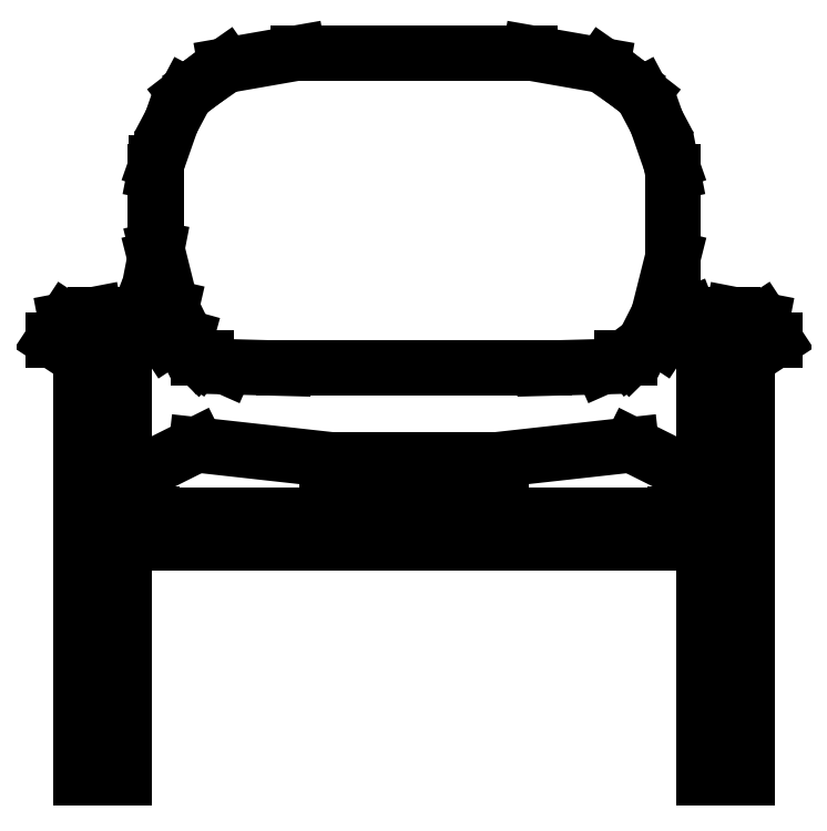
<metadata>
{"format":"dxf","ext":"dxf","renderer":"ezdxf+matplotlib","layout":"modelspace","background":"white","min_lineweight":24,"dpi":150}
</metadata>
<code>
0
SECTION
2
ENTITIES
0
LINE
8
0
10
-0.3164
20
0.3838
30
0
11
-0.3062
21
0.3838
31
0
0
LINE
8
0
10
-0.3062
20
0.3838
30
0
11
-0.2993
21
0.3834
31
0
0
LINE
8
0
10
-0.3048
20
0.4015
30
0
11
-0.2793
21
0.4064
31
0
0
LINE
8
0
10
-0.2793
20
0.4064
30
0
11
-0.2413
21
0.4064
31
0
0
LINE
8
0
10
-0.2413
20
0.4064
30
0
11
-0.2285
21
0.4015
31
0
0
LINE
8
0
10
-0.2285
20
0.4015
30
0
11
-0.2169
21
0.3838
31
0
0
LINE
8
0
10
-0.2169
20
0.3838
30
0
11
-0.2526
21
0.3838
31
0
0
LINE
8
0
10
-0.2526
20
0.3838
30
0
11
-0.2595
21
0.3834
31
0
0
LINE
8
0
10
-0.292
20
0.381
30
0
11
-0.254
21
0.381
31
0
0
LINE
8
0
10
-0.254
20
0.381
30
0
11
-0.254
21
0
31
0
0
LINE
8
0
10
-0.254
20
0
30
0
11
-0.292
21
0
31
0
0
LINE
8
0
10
-0.292
20
0
30
0
11
-0.292
21
0.381
31
0
0
LINE
8
0
10
-0.2993
20
0.3834
30
0
11
-0.2595
21
0.3834
31
0
0
LINE
8
0
10
-0.3164
20
0.3838
30
0
11
-0.3048
21
0.4015
31
0
0
LINE
8
0
10
-0.254
20
0.2313
30
0
11
-0.2293
21
0.2313
31
0
0
LINE
8
0
10
-0.254
20
0.2059
30
0
11
0.254
21
0.2059
31
0
0
LINE
8
0
10
0.254
20
0.2313
30
0
11
0.2293
21
0.2313
31
0
0
LINE
8
0
10
0.254
20
0.381
30
0
11
0.2922
21
0.381
31
0
0
LINE
8
0
10
0.2922
20
0.381
30
0
11
0.2922
21
0
31
0
0
LINE
8
0
10
0.2922
20
0
30
0
11
0.254
21
0
31
0
0
LINE
8
0
10
0.254
20
0
30
0
11
0.254
21
0.381
31
0
0
LINE
8
0
10
0.2526
20
0.3838
30
0
11
0.2596
21
0.3834
31
0
0
LINE
8
0
10
0.3048
20
0.4015
30
0
11
0.2794
21
0.4064
31
0
0
LINE
8
0
10
0.2794
20
0.4064
30
0
11
0.2413
21
0.4064
31
0
0
LINE
8
0
10
0.2413
20
0.4064
30
0
11
0.2287
21
0.4015
31
0
0
LINE
8
0
10
0.3164
20
0.3838
30
0
11
0.3048
21
0.4015
31
0
0
LINE
8
0
10
0.3062
20
0.3838
30
0
11
0.3164
21
0.3838
31
0
0
LINE
8
0
10
0.3062
20
0.3838
30
0
11
0.2993
21
0.3834
31
0
0
LINE
8
0
10
0.2993
20
0.3834
30
0
11
0.2596
21
0.3834
31
0
0
LINE
8
0
10
0.2526
20
0.3838
30
0
11
0.217
21
0.3838
31
0
0
LINE
8
0
10
0.217
20
0.3838
30
0
11
0.2287
21
0.4015
31
0
0
LINE
8
0
10
0.2413
20
0.2668
30
0
11
0.254
21
0.2542
31
0
0
LINE
8
0
10
0.254
20
0.2542
30
0
11
0.2287
21
0.2308
31
0
0
LINE
8
0
10
0.2413
20
0.2668
30
0
11
0.1905
21
0.2921
31
0
0
LINE
8
0
10
0.1905
20
0.2921
30
0
11
0.07622
21
0.2794
31
0
0
LINE
8
0
10
0.07622
20
0.2794
30
0
11
-0.07622
21
0.2794
31
0
0
LINE
8
0
10
-0.07622
20
0.2794
30
0
11
-0.1905
21
0.2921
31
0
0
LINE
8
0
10
-0.1905
20
0.2921
30
0
11
-0.2413
21
0.2668
31
0
0
LINE
8
0
10
-0.2413
20
0.2668
30
0
11
-0.254
21
0.2542
31
0
0
LINE
8
0
10
-0.254
20
0.2542
30
0
11
-0.2285
21
0.2308
31
0
0
LINE
8
0
10
-0.2285
20
0.2308
30
0
11
0.2287
21
0.2308
31
0
0
LINE
8
0
10
-0.1886
20
0.3683
30
0
11
-0.1824
21
0.3683
31
0
0
LINE
8
0
10
-0.1886
20
0.3683
30
0
11
-0.187
21
0.3704
31
0
0
LINE
8
0
10
-0.187
20
0.3704
30
0
11
-0.165
21
0.3606
31
0
0
LINE
8
0
10
0.2252
20
0.5391
30
0
11
0.2125
21
0.5755
31
0
0
LINE
8
0
10
0.2125
20
0.5755
30
0
11
0.1998
21
0.5994
31
0
0
LINE
8
0
10
0.1998
20
0.5994
30
0
11
0.1872
21
0.6092
31
0
0
LINE
8
0
10
0.1872
20
0.6092
30
0
11
0.1652
21
0.6246
31
0
0
LINE
8
0
10
-0.165
20
0.6246
30
0
11
-0.1016
21
0.6357
31
0
0
LINE
8
0
10
-0.1016
20
0.6357
30
0
11
0.1017
21
0.6357
31
0
0
LINE
8
0
10
0.1017
20
0.6357
30
0
11
0.1652
21
0.6246
31
0
0
LINE
8
0
10
0.2252
20
0.5391
30
0
11
0.2268
21
0.5311
31
0
0
LINE
8
0
10
0.2268
20
0.5311
30
0
11
0.2268
21
0.456
31
0
0
LINE
8
0
10
-0.1998
20
0.5994
30
0
11
-0.187
21
0.6092
31
0
0
LINE
8
0
10
-0.187
20
0.6092
30
0
11
-0.165
21
0.6246
31
0
0
LINE
8
0
10
-0.2125
20
0.5755
30
0
11
-0.1998
21
0.5994
31
0
0
LINE
8
0
10
-0.2125
20
0.5755
30
0
11
-0.2252
21
0.5391
31
0
0
LINE
8
0
10
0.1143
20
0.3593
30
0
11
0.1652
21
0.3606
31
0
0
LINE
8
0
10
0.1652
20
0.3606
30
0
11
0.1872
21
0.3704
31
0
0
LINE
8
0
10
0.2142
20
0.4059
30
0
11
0.2268
21
0.456
31
0
0
LINE
8
0
10
0.2014
20
0.3808
30
0
11
0.2142
21
0.4059
31
0
0
LINE
8
0
10
0.2014
20
0.3808
30
0
11
0.1887
21
0.3683
31
0
0
LINE
8
0
10
0.1887
20
0.3683
30
0
11
0.1872
21
0.3704
31
0
0
LINE
8
0
10
0.1887
20
0.3683
30
0
11
0.1824
21
0.3683
31
0
0
LINE
8
0
10
-0.1998
20
0.3864
30
0
11
-0.2125
21
0.4126
31
0
0
LINE
8
0
10
-0.2252
20
0.5391
30
0
11
-0.2268
21
0.5311
31
0
0
LINE
8
0
10
-0.2268
20
0.5311
30
0
11
-0.2268
21
0.456
31
0
0
LINE
8
0
10
-0.2268
20
0.456
30
0
11
-0.2252
21
0.4639
31
0
0
LINE
8
0
10
-0.2252
20
0.4639
30
0
11
-0.2252
21
0.5391
31
0
0
LINE
8
0
10
0.1143
20
0.3593
30
0
11
-0.1143
21
0.3593
31
0
0
LINE
8
0
10
-0.1143
20
0.3593
30
0
11
-0.165
21
0.3606
31
0
0
LINE
8
0
10
-0.1886
20
0.3683
30
0
11
-0.2013
21
0.3808
31
0
0
LINE
8
0
10
-0.2013
20
0.3808
30
0
11
-0.1998
21
0.3864
31
0
0
LINE
8
0
10
-0.1998
20
0.3864
30
0
11
-0.187
21
0.3704
31
0
0
LINE
8
0
10
-0.2013
20
0.3808
30
0
11
-0.214
21
0.4059
31
0
0
LINE
8
0
10
-0.214
20
0.4059
30
0
11
-0.2125
21
0.4126
31
0
0
LINE
8
0
10
-0.2125
20
0.4126
30
0
11
-0.2252
21
0.4639
31
0
0
LINE
8
0
10
-0.2268
20
0.456
30
0
11
-0.214
21
0.4059
31
0
0
POLYLINE
8
_KTI_CONTROL
10
0
20
0
30
0
66
     1
70
     8
0
VERTEX
8
_KTI_CONTROL
10
0
20
0
30
0
70
    32
0
VERTEX
8
_KTI_CONTROL
10
0
20
0
30
0
70
    32
0
SEQEND
8
_KTI_CONTROL
0
POLYLINE
8
_KTI_CONTROL
10
0
20
0
30
0
66
     1
70
     8
0
VERTEX
8
_KTI_CONTROL
10
0
20
0
30
0
70
    32
0
VERTEX
8
_KTI_CONTROL
10
0
20
0
30
0
70
    32
0
SEQEND
8
_KTI_CONTROL
0
ENDSEC
0
EOF

</code>
